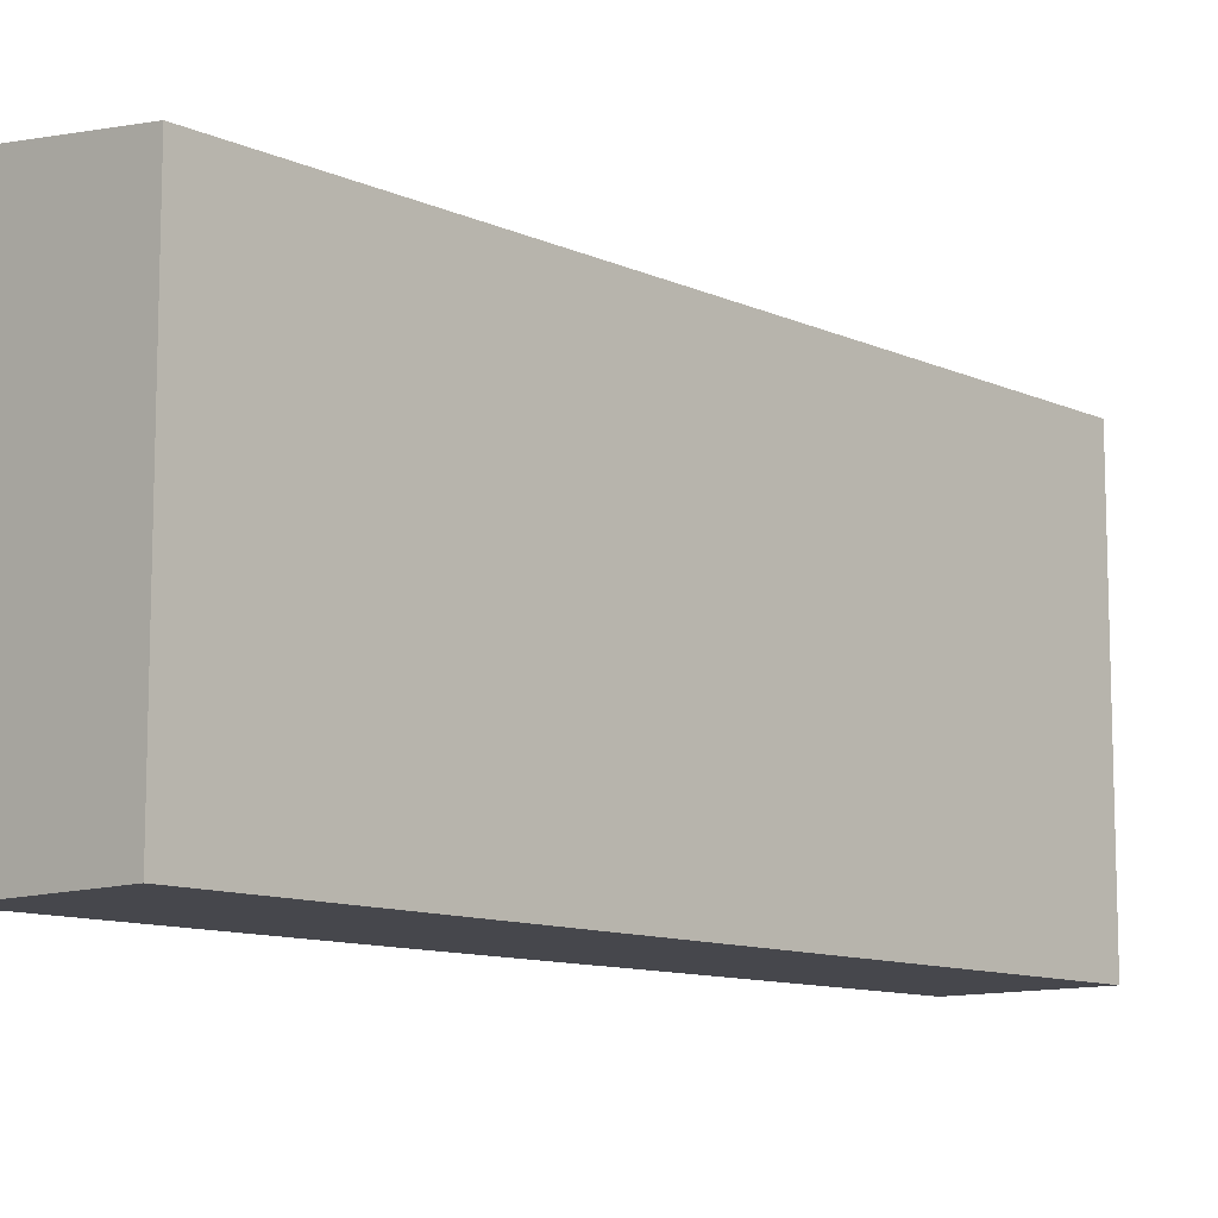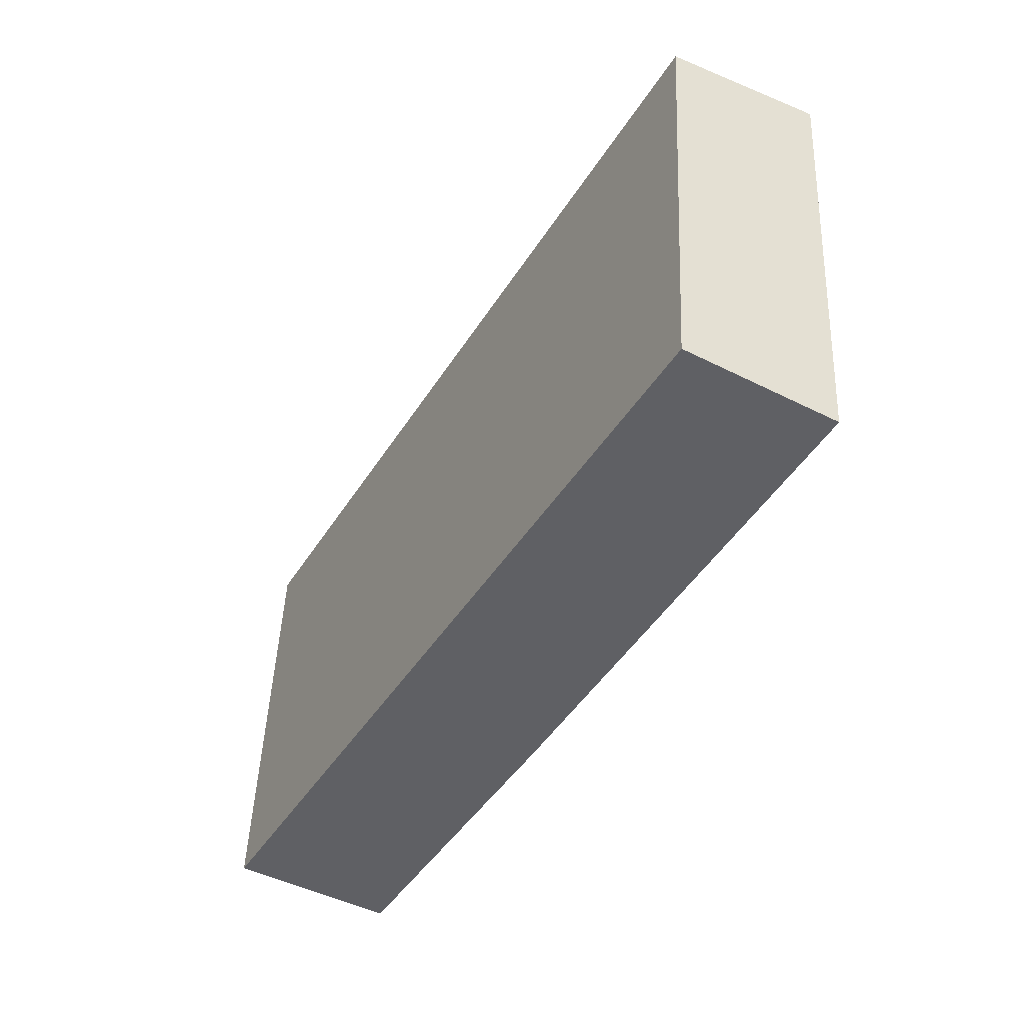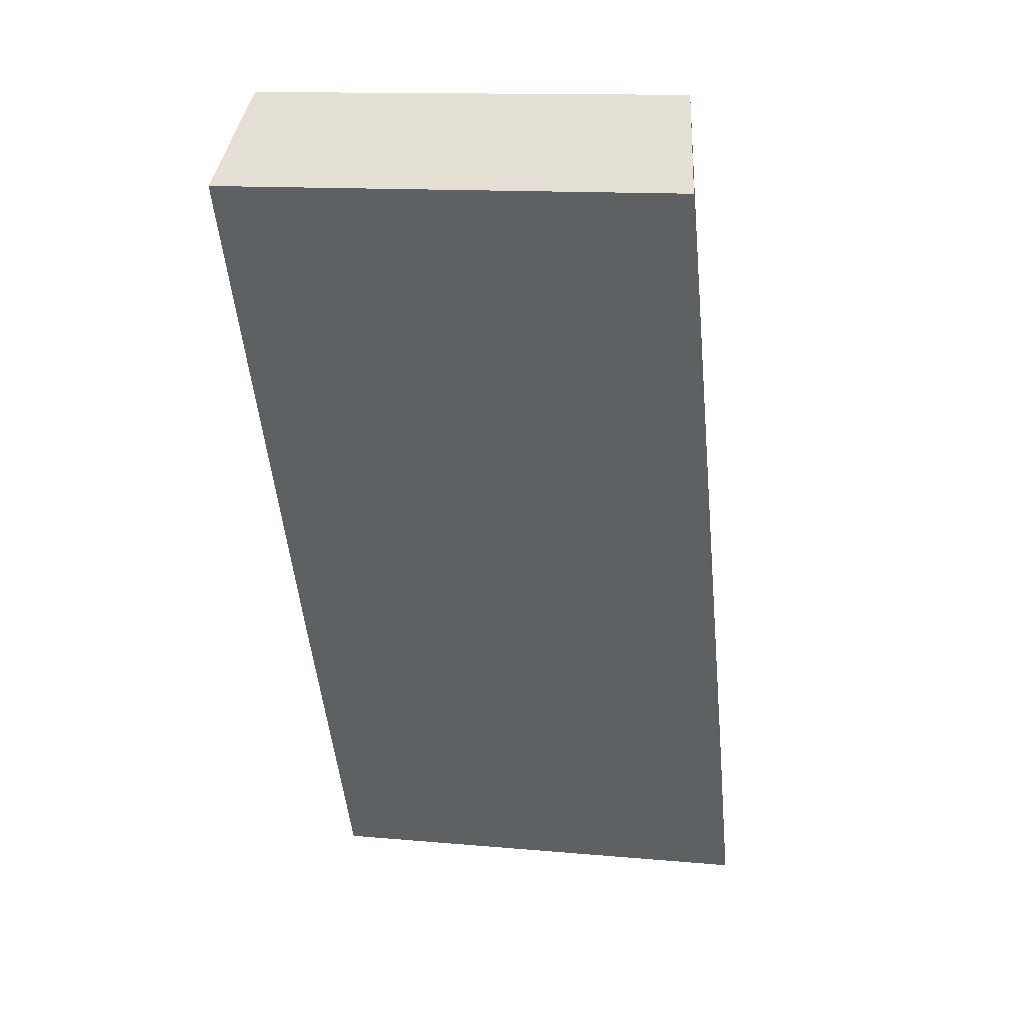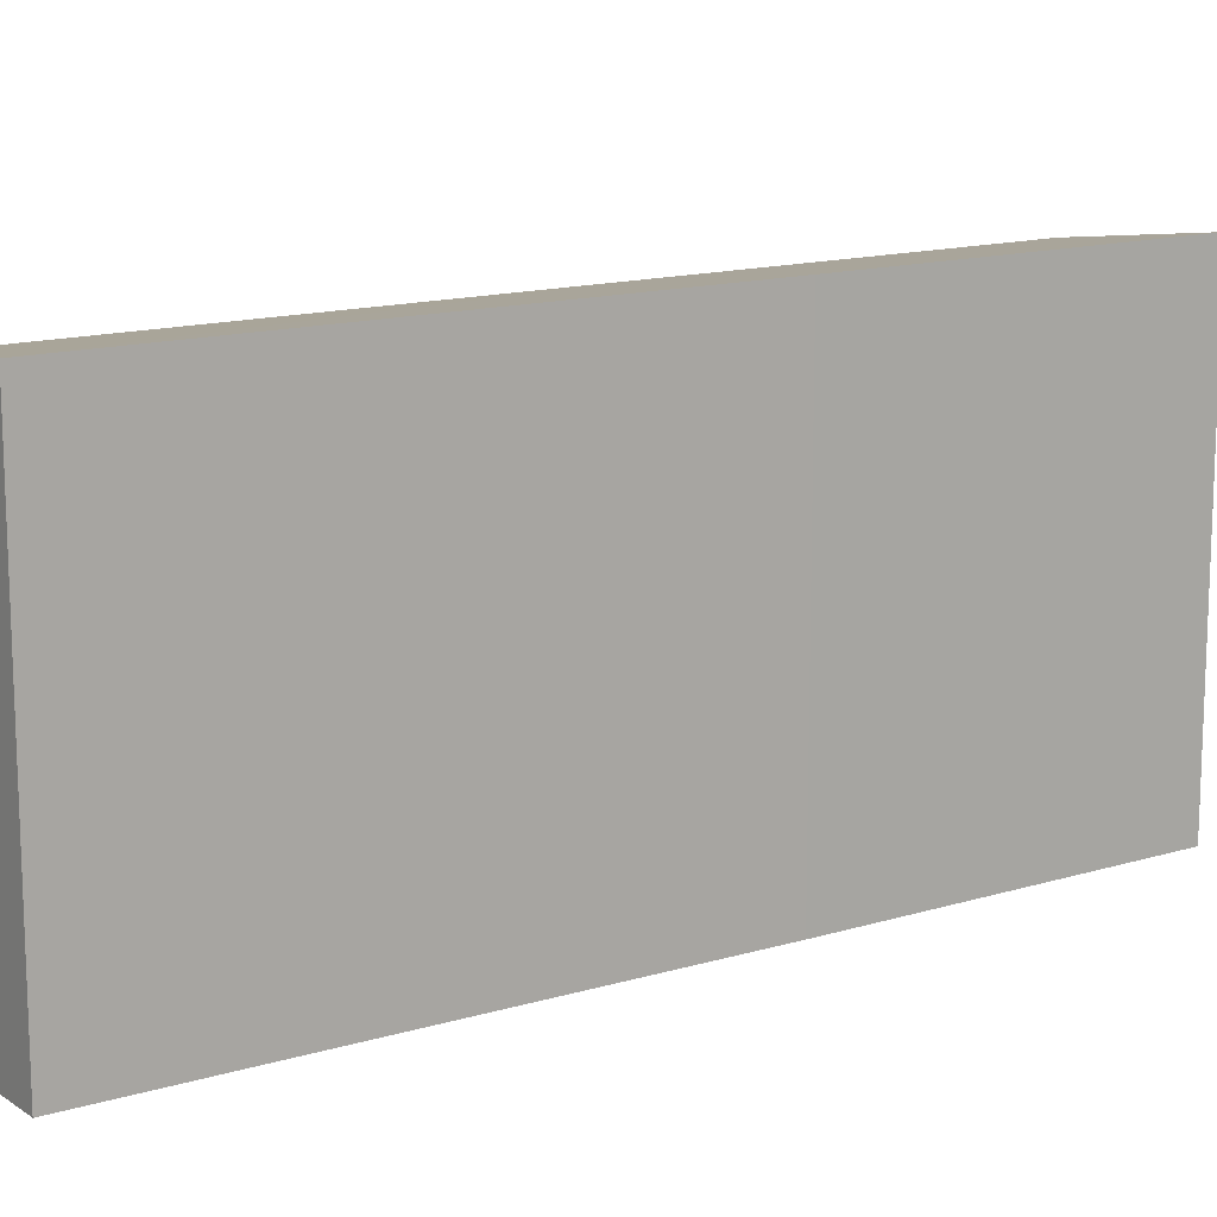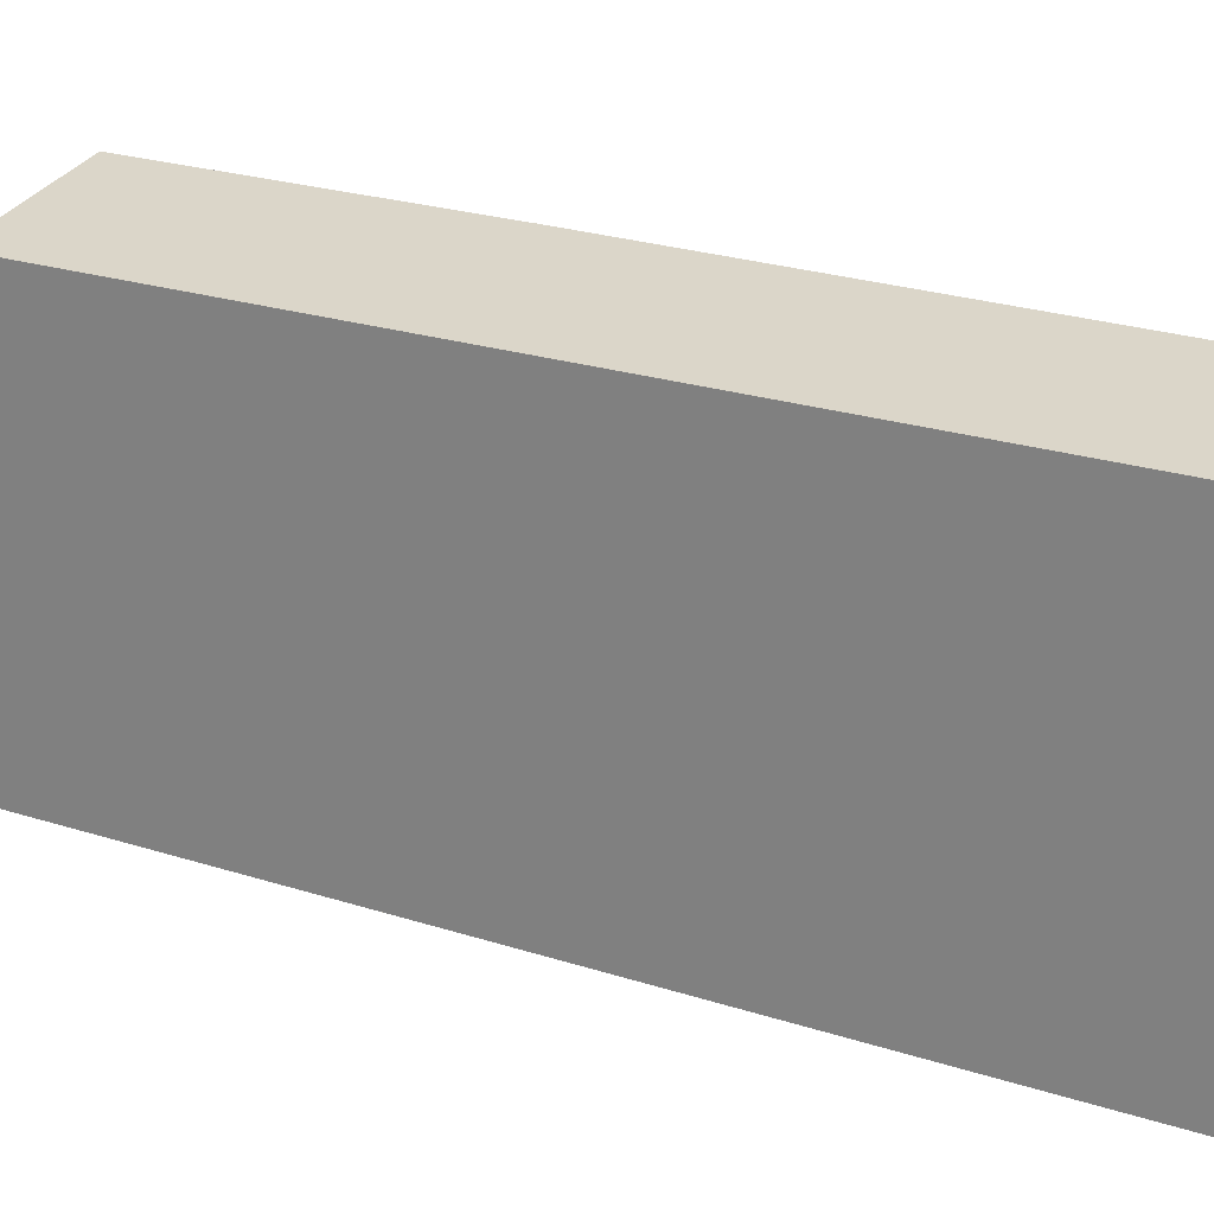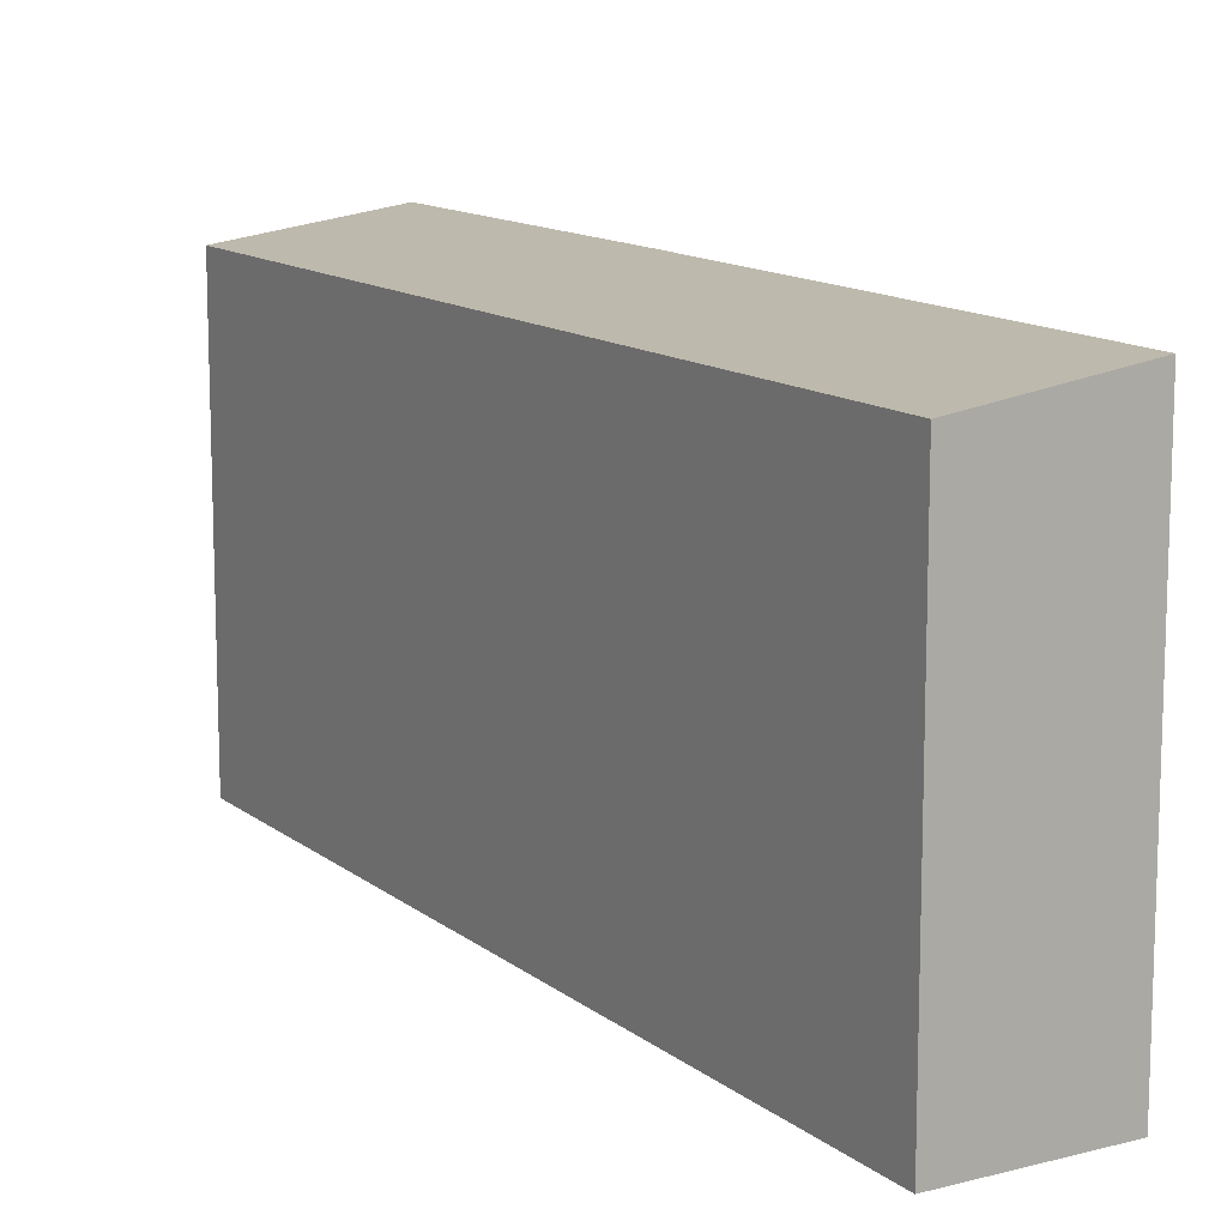
<metadata>
{"format":"obj","ext":"obj","renderer":"f3d","projection":"perspective","resolution":1024,"background":"white","views":[{"elev":-10.9,"azim":-108.7,"up":"+Y"},{"elev":46.7,"azim":2.4,"up":"+Z"},{"elev":13.2,"azim":101.6,"up":"+Z"},{"elev":14.0,"azim":84.6,"up":"+Y"},{"elev":24.1,"azim":-33.0,"up":"+Y"},{"elev":12.6,"azim":-1.5,"up":"+Y"}]}
</metadata>
<code>
v  0 6.947 4.254e-16
v  5.277 7.324 3.768
v  2.453 7.326 -1.369
v  2.853 6.947 5.162
v  9.571 7.305 11.84
v  7.268 6.947 13.15
v  9.571 -7.249e-16 11.84
v  7.268 -8.053e-16 13.15
v  5.277 -2.307e-16 3.768
v  2.453 8.383e-17 -1.369
v  0 0 0
v  2.853 -3.161e-16 5.162
g defaultobject
f 1 2 3
f 2 1 4
f 2 4 5
f 5 4 6
f 6 7 5
f 7 6 8
f 7 2 5
f 2 7 9
f 2 9 3
f 3 9 10
f 10 1 3
f 1 10 11
f 4 8 6
f 8 4 12
f 12 4 1
f 12 1 11
f 9 11 10
f 11 9 12
f 12 9 7
f 12 7 8

</code>
